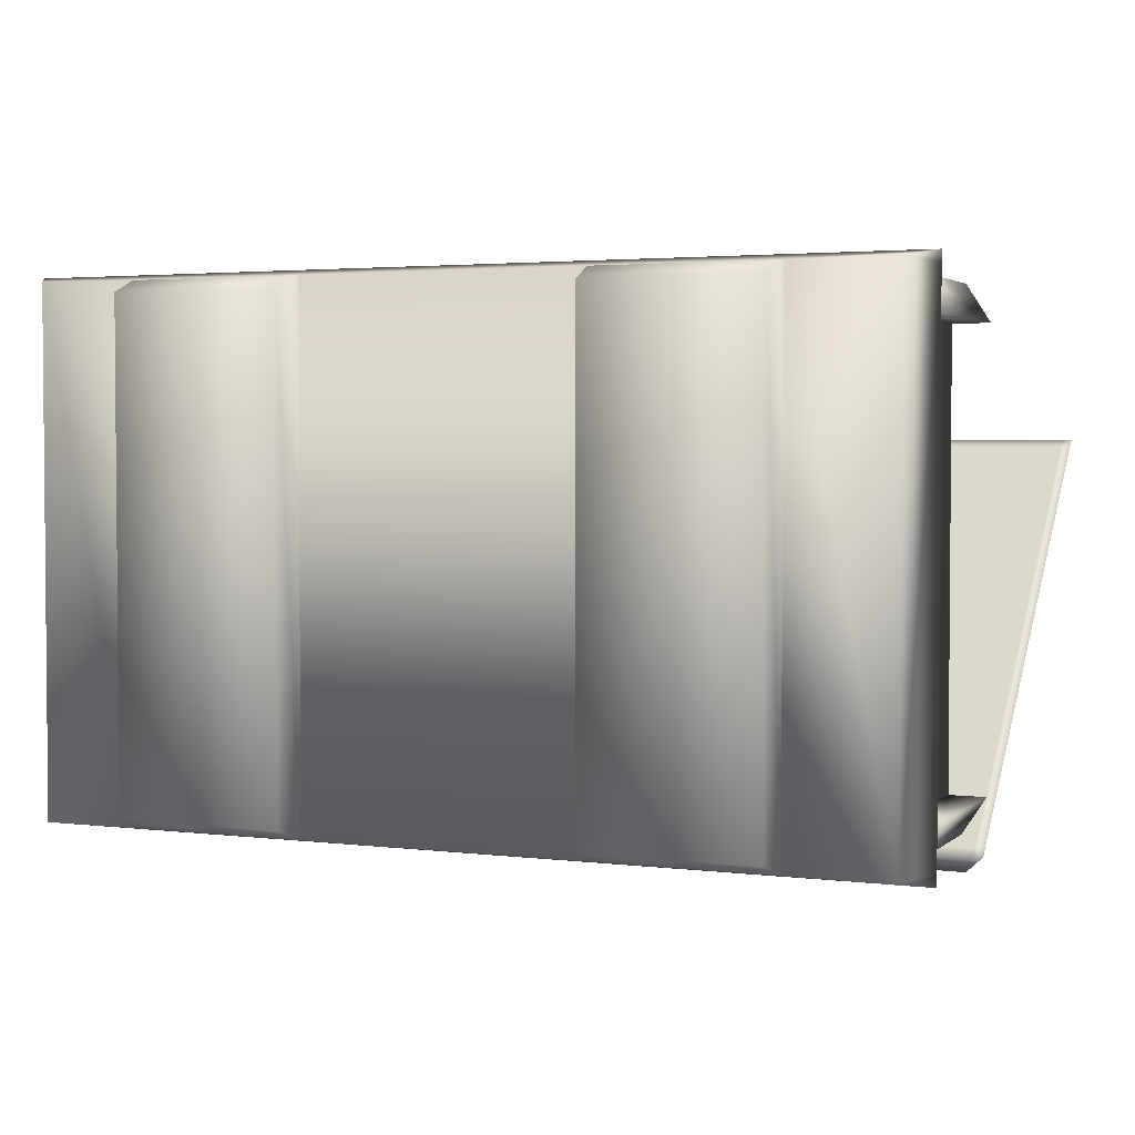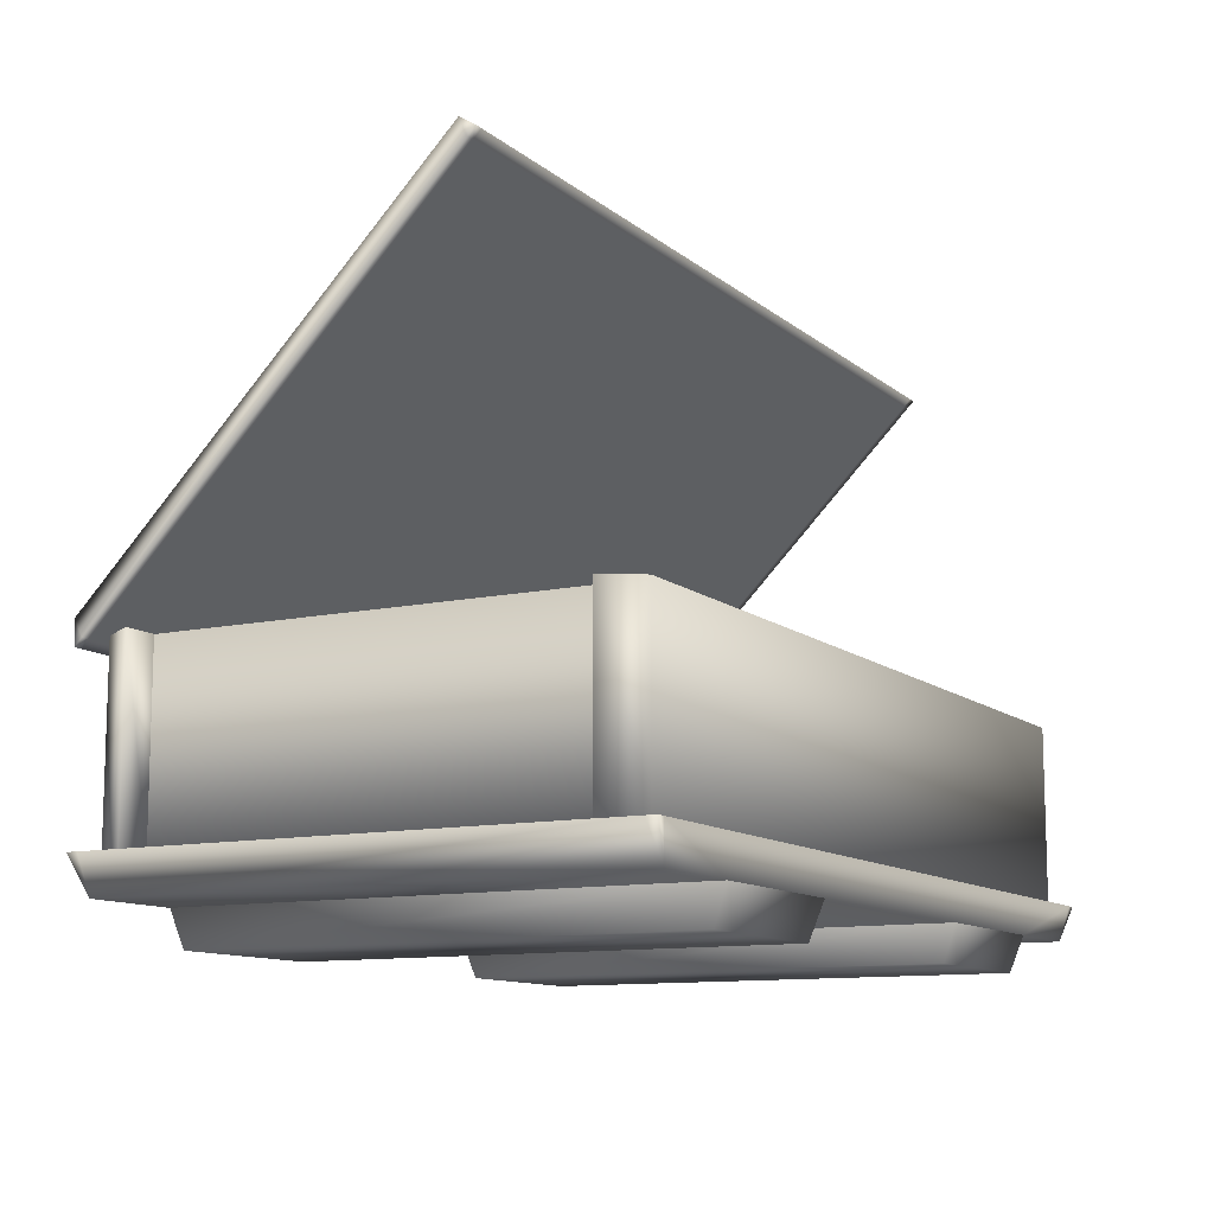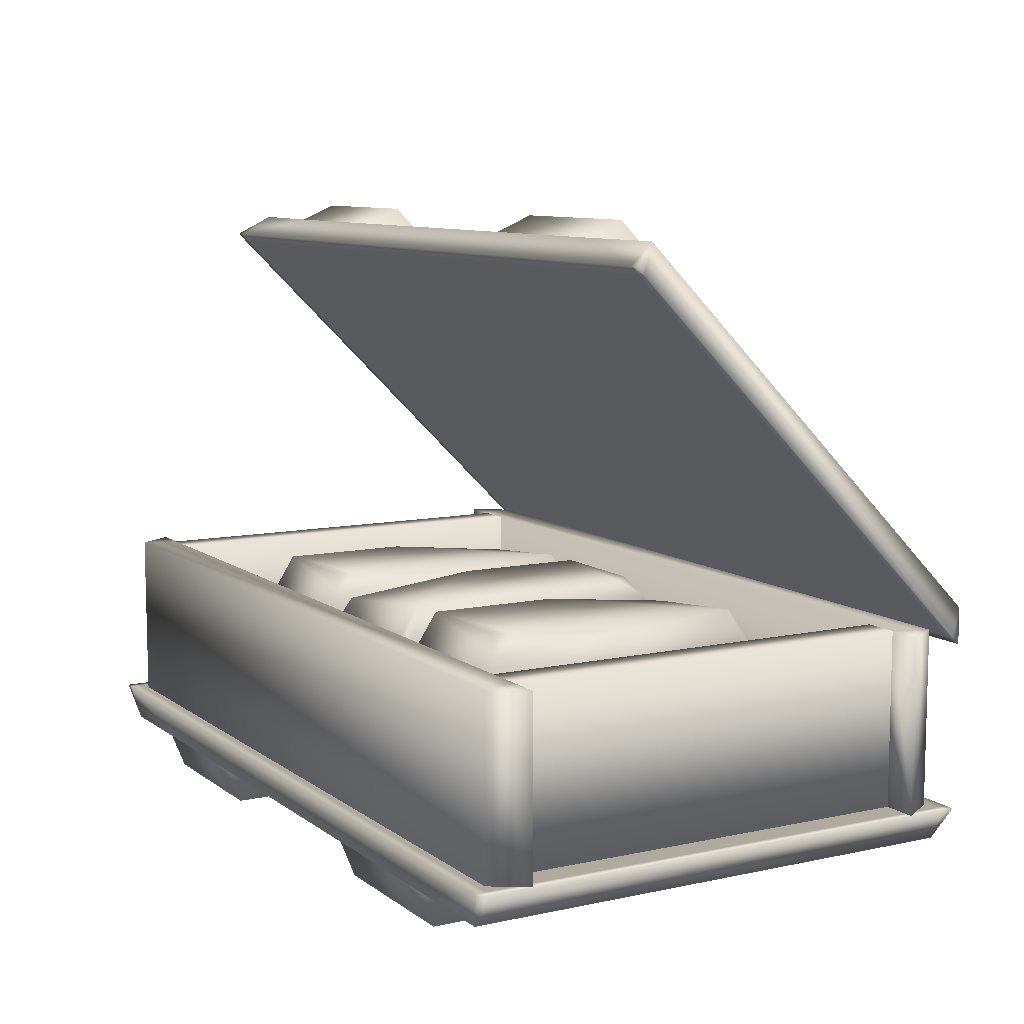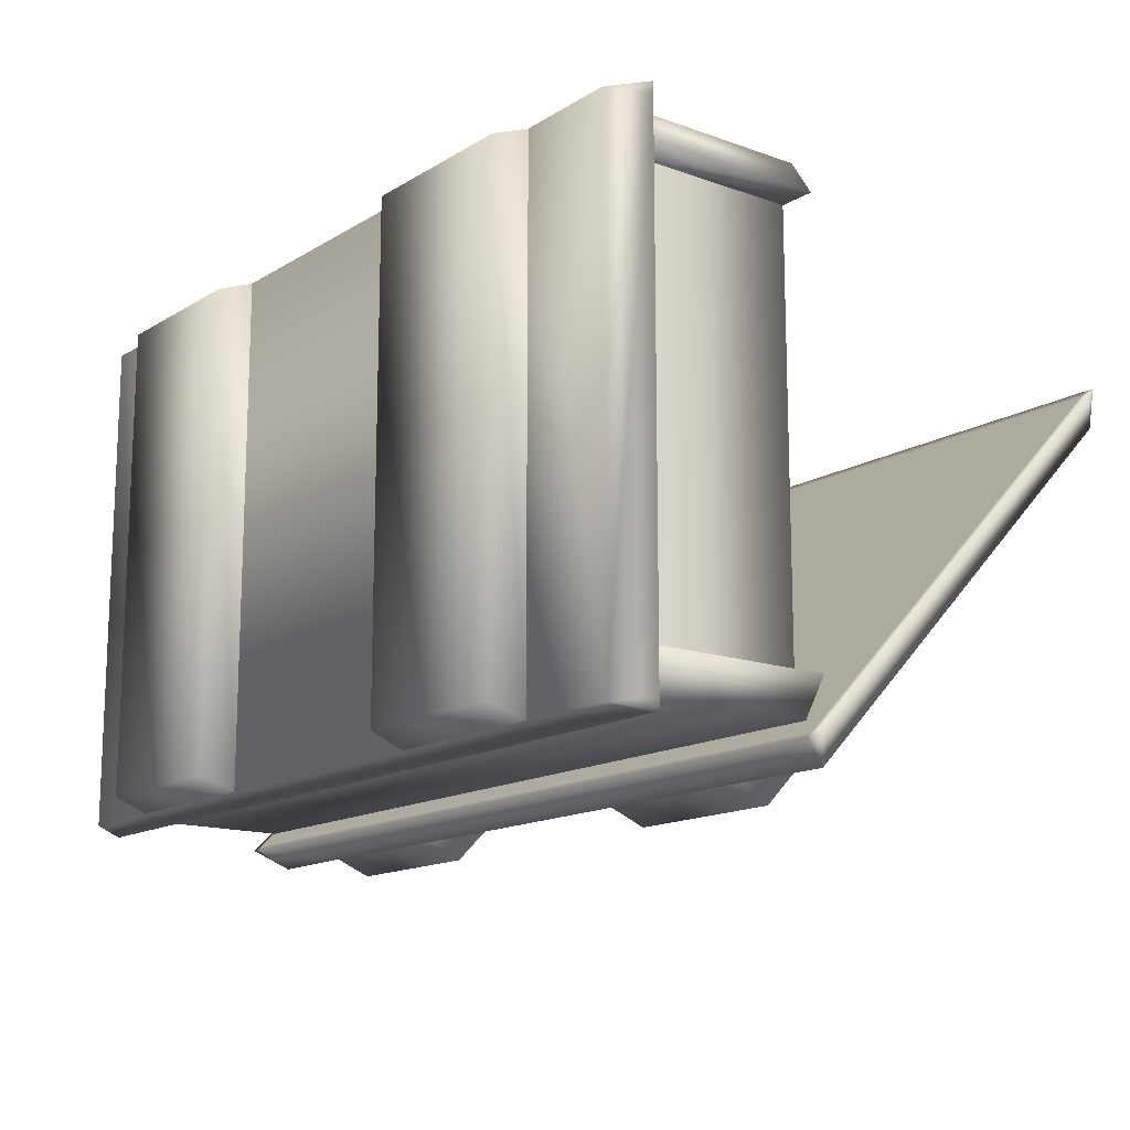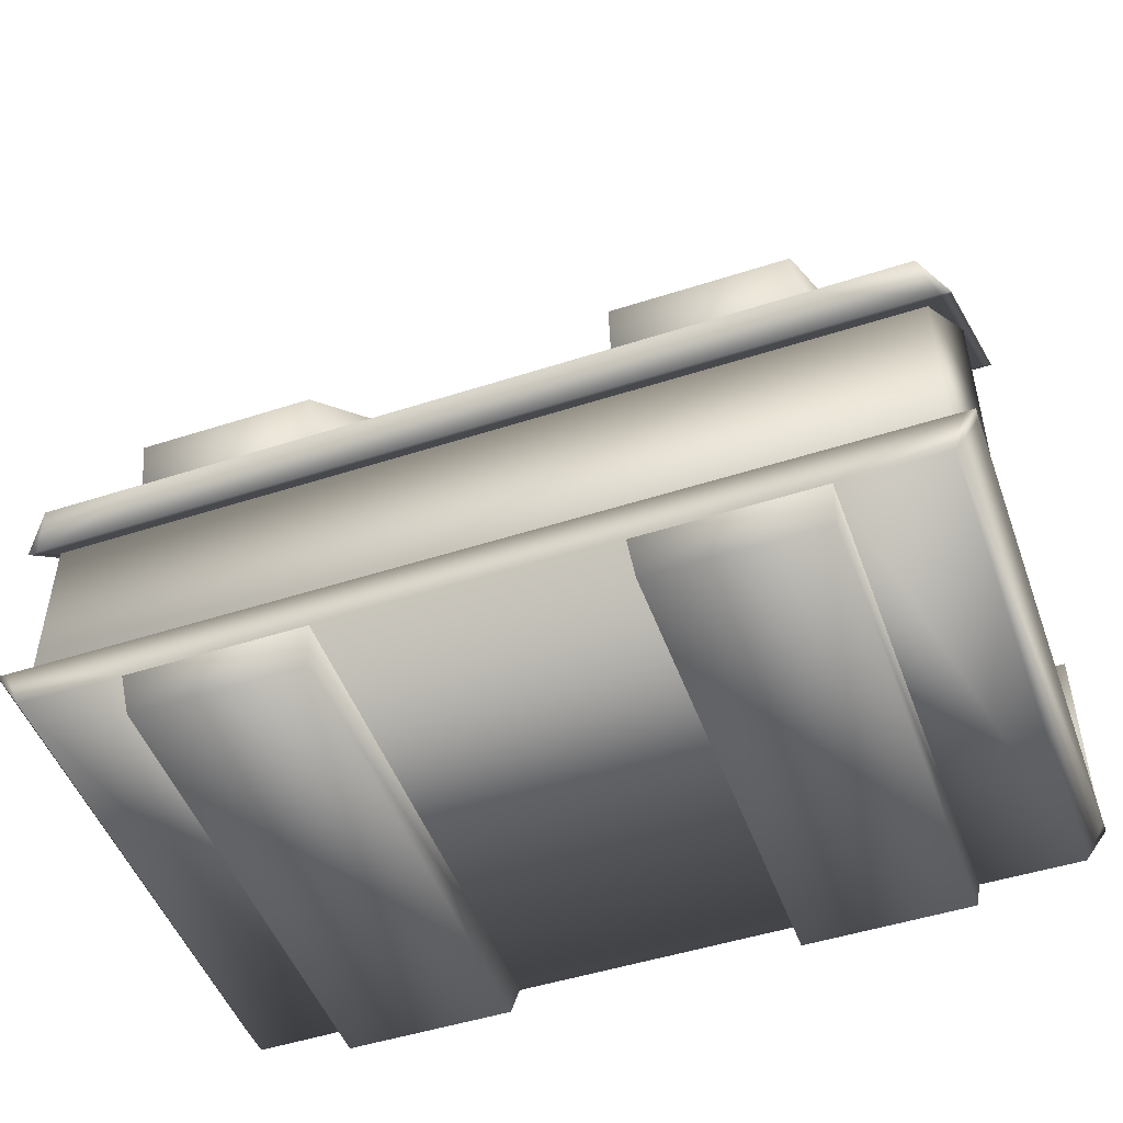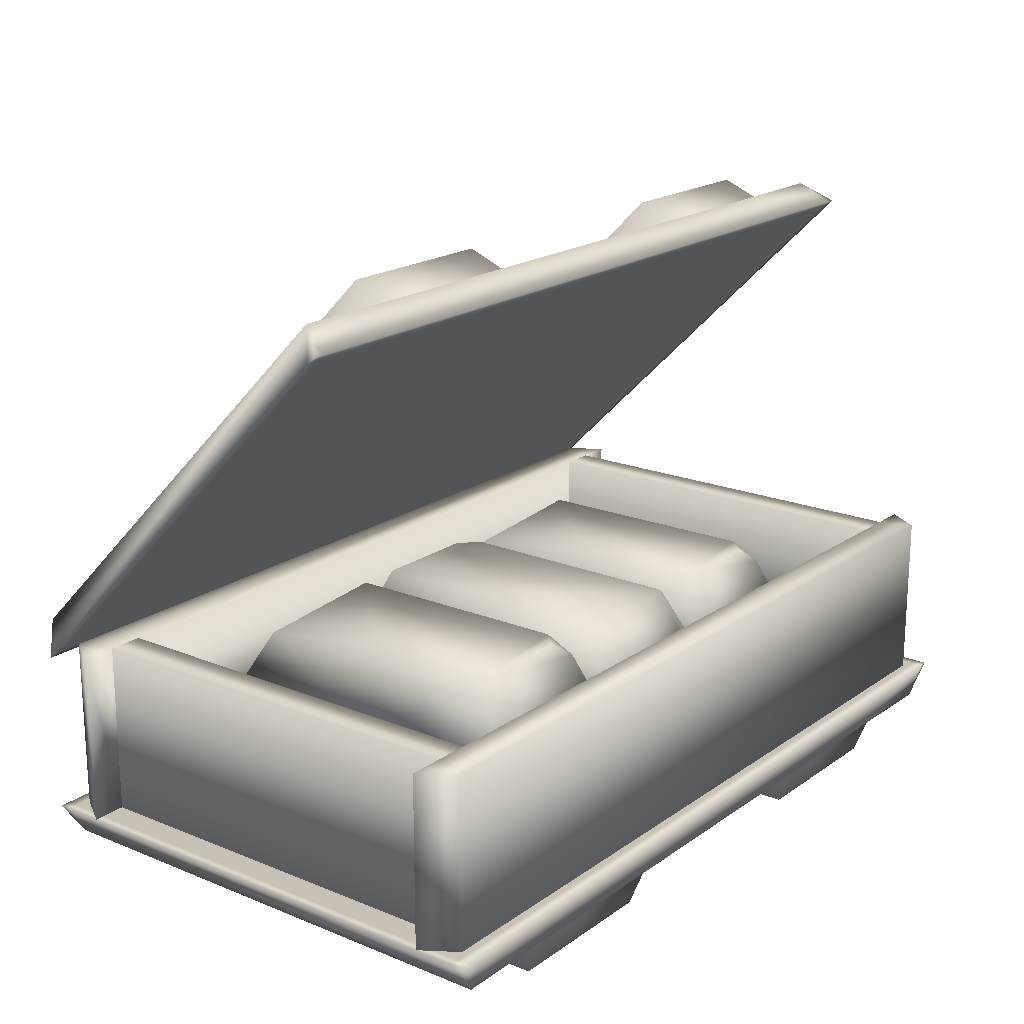
<metadata>
{"format":"obj","ext":"obj","renderer":"f3d","projection":"perspective","resolution":1024,"background":"white","views":[{"elev":2.9,"azim":23.2,"up":"+Z"},{"elev":-11.3,"azim":-61.3,"up":"+Y"},{"elev":9.3,"azim":60.4,"up":"+Y"},{"elev":-14.5,"azim":52.1,"up":"+Z"},{"elev":-49.1,"azim":-160.3,"up":"+Y"},{"elev":19.0,"azim":-52.4,"up":"+Y"}]}
</metadata>
<code>
v  -6.201 4.134 -3.543
v  -6.791 4.134 -3.543
v  -6.791 4.134 3.544
v  -6.201 4.134 3.544
v  -6.201 1.181 -3.543
v  -6.201 1.181 3.544
v  -6.791 1.181 3.544
v  -6.791 1.181 -3.543
v  -7.382 4.134 3.543
v  -6.998 4.134 4.134
v  -7.382 1.181 3.543
v  -6.998 1.181 4.134
v  6.998 4.134 4.134
v  6.998 1.181 4.134
v  7.382 1.181 3.543
v  7.382 4.134 3.543
v  6.791 1.181 3.544
v  6.791 4.134 3.544
v  7.382 4.134 -3.543
v  7.382 1.181 -3.543
v  6.998 1.181 -4.134
v  6.998 4.134 -4.134
v  -6.998 4.134 -4.134
v  -6.998 1.181 -4.134
v  -7.382 1.181 -3.543
v  -7.382 4.134 -3.543
v  6.201 4.134 3.544
v  6.791 4.134 -3.543
v  6.201 4.134 -3.543
v  6.201 1.181 3.544
v  6.201 1.181 -3.543
v  6.791 1.181 -3.543
v  0 1.181 4.232
v  0 1.181 -4.232
v  -7.224 1.181 -4.232
v  -7.224 1.181 4.232
v  -5.308 0.5908 -4.292
v  -5.308 0.5908 4.292
v  -6.998 0.591 4.304
v  -6.998 0.591 -4.304
v  -7.382 1.181 -4.414
v  -7.224 1.181 -4.414
v  7.382 1.181 -4.414
v  7.382 1.181 -4.232
v  6.998 0.591 -4.304
v  7.382 1.181 4.414
v  7.224 1.181 4.414
v  6.998 0.591 4.304
v  -7.382 1.181 4.414
v  -7.382 1.181 4.232
v  -5.248 -0 -4.074
v  -2.429 -0 -4.074
v  -2.429 -0 4.074
v  -5.248 -0 4.074
v  -2.37 0.5908 -4.292
v  -2.37 0.5908 4.292
v  2.429 -0 -4.074
v  5.248 -0 -4.074
v  5.248 -0 4.074
v  2.429 -0 4.074
v  2.37 0.5908 -4.292
v  5.308 0.5908 -4.292
v  5.308 0.5908 4.292
v  2.37 0.5908 4.292
v  7.224 1.181 4.232
v  7.224 1.181 -4.232
v  0 1.181 -4.414
v  0 1.181 4.414
v  7.224 1.181 -4.414
v  -7.224 1.181 4.414
v  7.382 1.181 4.232
v  -7.382 1.181 -4.232
v  0 4.064 -4.292
v  0 10.05 1.694
v  -7.224 10.05 1.694
v  -7.224 4.064 -4.292
v  -5.308 10.51 1.319
v  -5.308 4.439 -4.752
v  -6.998 4.431 -4.759
v  -6.998 10.52 1.327
v  -7.382 10.18 1.822
v  -7.224 10.18 1.822
v  7.382 10.18 1.822
v  7.382 10.05 1.694
v  6.998 10.52 1.327
v  7.382 3.936 -4.42
v  7.224 3.936 -4.42
v  6.998 4.431 -4.759
v  -7.382 3.936 -4.42
v  -7.382 4.064 -4.292
v  -5.248 10.77 0.7463
v  -2.429 10.77 0.7463
v  -2.429 5.012 -5.015
v  -5.248 5.012 -5.015
v  -2.37 10.51 1.319
v  -2.37 4.439 -4.752
v  2.429 10.77 0.7463
v  5.248 10.77 0.7463
v  5.248 5.012 -5.015
v  2.429 5.012 -5.015
v  2.37 10.51 1.319
v  5.308 10.51 1.319
v  5.308 4.439 -4.752
v  2.37 4.439 -4.752
v  7.224 4.064 -4.292
v  7.224 10.05 1.694
v  0 10.18 1.822
v  0 3.936 -4.42
v  7.224 10.18 1.822
v  -7.224 3.936 -4.42
v  7.382 4.064 -4.292
v  -7.382 10.05 1.694
g Crate_02
f 1 2 3
f 3 4 1
f 5 6 7
f 7 8 5
f 2 8 7
f 7 3 2
f 4 6 5
f 5 1 4
f 9 10 3
f 11 7 12
f 9 11 12
f 12 10 9
f 13 14 15
f 15 16 13
f 17 18 16
f 16 15 17
f 19 20 21
f 21 22 19
f 23 24 25
f 25 26 23
f 27 18 28
f 28 29 27
f 30 31 32
f 32 17 30
f 18 17 32
f 32 28 18
f 29 31 30
f 30 27 29
f 11 9 3
f 3 7 11
f 26 25 8
f 8 2 26
f 23 26 2
f 8 25 24
f 22 28 19
f 20 32 21
f 20 19 28
f 28 32 20
f 13 16 18
f 17 15 14
f 12 14 13
f 13 10 12
f 30 6 4
f 4 27 30
f 21 24 23
f 23 22 21
f 5 31 29
f 29 1 5
f 10 13 27
f 27 4 10
f 6 30 14
f 14 12 6
f 22 23 1
f 1 29 22
f 31 5 24
f 24 21 31
f 10 4 3
f 7 6 12
f 22 29 28
f 32 31 21
f 13 18 27
f 30 17 14
f 23 2 1
f 5 8 24
f 33 34 35
f 35 36 33
f 37 38 39
f 39 40 37
f 41 42 40
f 43 44 45
f 46 47 48
f 49 50 39
f 51 52 53
f 53 54 51
f 37 55 52
f 52 51 37
f 55 56 53
f 53 52 55
f 56 38 54
f 54 53 56
f 38 37 51
f 51 54 38
f 57 58 59
f 59 60 57
f 61 62 58
f 58 57 61
f 62 63 59
f 59 58 62
f 63 64 60
f 60 59 63
f 64 61 57
f 57 60 64
f 34 33 65
f 65 66 34
f 45 48 63
f 63 62 45
f 55 61 64
f 64 56 55
f 67 61 55
f 68 56 64
f 69 62 61
f 61 67 69
f 68 70 38
f 38 56 68
f 68 33 36
f 36 70 68
f 42 35 34
f 34 67 42
f 67 34 66
f 66 69 67
f 47 65 33
f 33 68 47
f 71 46 48
f 71 48 45
f 45 44 71
f 50 72 40
f 40 39 50
f 72 41 40
f 72 50 36
f 36 35 72
f 71 44 66
f 66 65 71
f 50 49 70
f 70 36 50
f 41 72 35
f 35 42 41
f 44 43 69
f 69 66 44
f 46 71 65
f 65 47 46
f 69 43 45
f 42 37 40
f 70 49 39
f 47 63 48
f 69 45 62
f 42 67 55
f 55 37 42
f 70 39 38
f 68 64 63
f 63 47 68
f 73 74 75
f 75 76 73
f 77 78 79
f 79 80 77
f 81 82 80
f 83 84 85
f 86 87 88
f 89 90 79
f 91 92 93
f 93 94 91
f 77 95 92
f 92 91 77
f 95 96 93
f 93 92 95
f 96 78 94
f 94 93 96
f 78 77 91
f 91 94 78
f 97 98 99
f 99 100 97
f 101 102 98
f 98 97 101
f 102 103 99
f 99 98 102
f 103 104 100
f 100 99 103
f 104 101 97
f 97 100 104
f 74 73 105
f 105 106 74
f 85 88 103
f 103 102 85
f 95 101 104
f 104 96 95
f 107 101 95
f 108 96 104
f 109 102 101
f 101 107 109
f 108 110 78
f 78 96 108
f 108 73 76
f 76 110 108
f 82 75 74
f 74 107 82
f 107 74 106
f 106 109 107
f 87 105 73
f 73 108 87
f 111 86 88
f 111 88 85
f 85 84 111
f 90 112 80
f 80 79 90
f 112 81 80
f 112 90 76
f 76 75 112
f 111 84 106
f 106 105 111
f 90 89 110
f 110 76 90
f 81 112 75
f 75 82 81
f 84 83 109
f 109 106 84
f 86 111 105
f 105 87 86
f 109 83 85
f 82 77 80
f 110 89 79
f 87 103 88
f 109 85 102
f 82 107 95
f 95 77 82
f 110 79 78
f 108 104 103
f 103 87 108
v  -1.476 2.67 -2.953
v  1.476 2.67 -2.953
v  1.476 2.753 -0
v  -1.476 2.67 0
v  -1.111 4.147 -2.222
v  -1.111 4.147 0
v  1.111 4.133 2.222
v  1.111 4.147 -1.892
v  0.7808 4.147 -2.222
v  1.182 3.858 -2.365
v  -1.178 3.862 2.359
v  1.129 2.833 2.953
v  1.394 3.128 2.788
v  -1.476 2.825 2.953
v  1.476 2.816 2.606
v  -4.429 2.67 2.953
v  -4.429 2.67 0
v  -1.476 2.753 -0
v  -1.476 2.67 2.953
v  -1.842 4.133 -2.222
v  -4.064 4.147 0
v  -4.064 4.147 2.222
v  -1.842 4.147 1.892
v  -2.172 4.147 2.222
v  -1.77 3.858 2.365
v  -1.559 3.128 -2.788
v  -1.824 2.833 -2.953
v  -4.13 3.862 -2.359
v  -4.429 2.825 -2.953
v  -1.476 2.816 -2.606
v  1.476 2.67 2.953
v  1.476 2.67 0
v  4.429 2.753 -0
v  4.429 2.67 2.953
v  4.064 4.133 -2.222
v  1.842 4.147 0
v  1.842 4.147 2.222
v  4.064 4.147 1.892
v  3.734 4.147 2.222
v  4.135 3.858 2.365
v  4.347 3.128 -2.788
v  4.082 2.833 -2.953
v  1.775 3.862 -2.359
v  1.476 2.825 -2.953
v  4.429 2.816 -2.606
v  5.905 1.194 -2.953
v  5.905 1.194 -0
v  2.953 1.276 0
v  2.953 1.194 -2.953
v  3.318 2.657 2.222
v  5.54 2.67 -0
v  5.54 2.67 -2.222
v  3.318 2.67 -1.892
v  3.648 2.67 -2.222
v  3.247 2.381 -2.365
v  3.035 1.652 2.788
v  3.3 1.357 2.953
v  5.607 2.386 2.359
v  5.905 1.348 2.953
v  2.953 1.339 2.606
v  -2.953 1.194 -2.953
v  -2.953 1.194 -0
v  -5.905 1.276 0
v  -5.905 1.194 -2.953
v  -5.54 2.657 2.222
v  -3.318 2.67 -0
v  -3.318 2.67 -2.222
v  -5.54 2.67 -1.892
v  -5.21 2.67 -2.222
v  -5.612 2.381 -2.365
v  -5.823 1.652 2.788
v  -5.558 1.357 2.953
v  -3.252 2.386 2.359
v  -2.953 1.348 2.953
v  -5.905 1.339 2.606
g Gold_16
f 113 114 115
f 115 116 113
f 117 118 119
f 117 119 120
f 121 117 120
f 114 122 115
f 119 123 124
f 124 125 119
f 116 126 123
f 123 118 116
f 122 113 117
f 117 121 122
f 116 115 126
f 119 118 123
f 115 119 127
f 116 118 117
f 117 113 116
f 124 127 125
f 124 123 126
f 127 119 125
f 124 126 115
f 115 127 124
f 122 121 120
f 119 115 122
f 122 120 119
f 113 122 114
f 128 129 130
f 130 131 128
f 132 133 134
f 135 132 134
f 136 135 134
f 131 130 137
f 132 138 139
f 139 140 132
f 129 133 140
f 140 141 129
f 137 136 134
f 134 128 137
f 129 141 130
f 132 140 133
f 130 142 132
f 129 128 134
f 134 133 129
f 139 138 142
f 139 141 140
f 142 138 132
f 139 142 130
f 130 141 139
f 137 135 136
f 132 135 137
f 137 130 132
f 128 131 137
f 143 144 145
f 145 146 143
f 147 148 149
f 150 147 149
f 151 150 149
f 146 145 152
f 147 153 154
f 154 155 147
f 144 148 155
f 155 156 144
f 152 151 149
f 149 143 152
f 144 156 145
f 147 155 148
f 145 157 147
f 144 143 149
f 149 148 144
f 154 153 157
f 154 156 155
f 157 153 147
f 154 157 145
f 145 156 154
f 152 150 151
f 147 150 152
f 152 145 147
f 143 146 152
f 158 159 160
f 160 161 158
f 162 163 164
f 165 162 164
f 166 165 164
f 161 160 167
f 162 168 169
f 169 170 162
f 159 163 170
f 170 171 159
f 167 166 164
f 164 158 167
f 159 171 160
f 162 170 163
f 160 172 162
f 159 158 164
f 164 163 159
f 169 168 172
f 169 171 170
f 172 168 162
f 169 172 160
f 160 171 169
f 167 165 166
f 162 165 167
f 167 160 162
f 158 161 167
f 173 174 175
f 175 176 173
f 177 178 179
f 180 177 179
f 181 180 179
f 176 175 182
f 177 183 184
f 184 185 177
f 174 178 185
f 185 186 174
f 182 181 179
f 179 173 182
f 174 186 175
f 177 185 178
f 175 187 177
f 174 173 179
f 179 178 174
f 184 183 187
f 184 186 185
f 187 183 177
f 184 187 175
f 175 186 184
f 182 180 181
f 177 180 182
f 182 175 177
f 173 176 182

</code>
